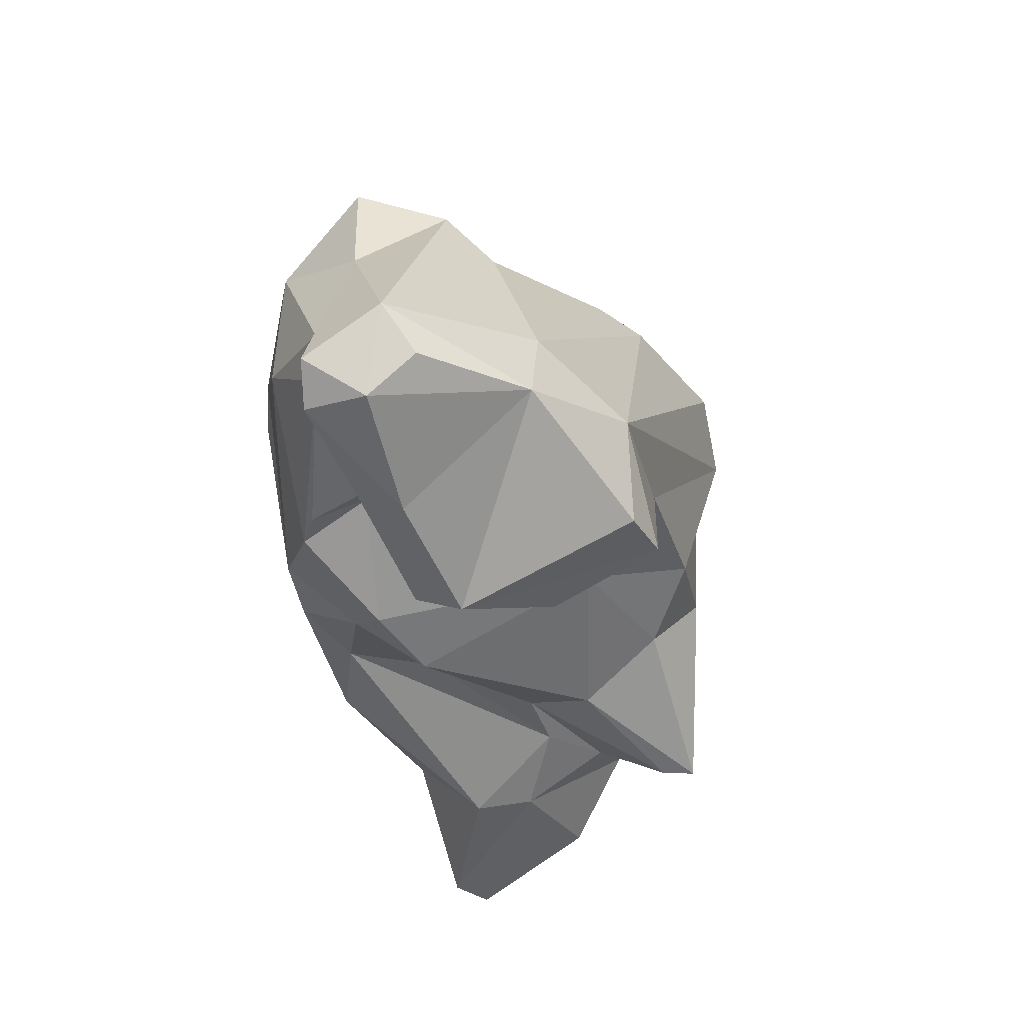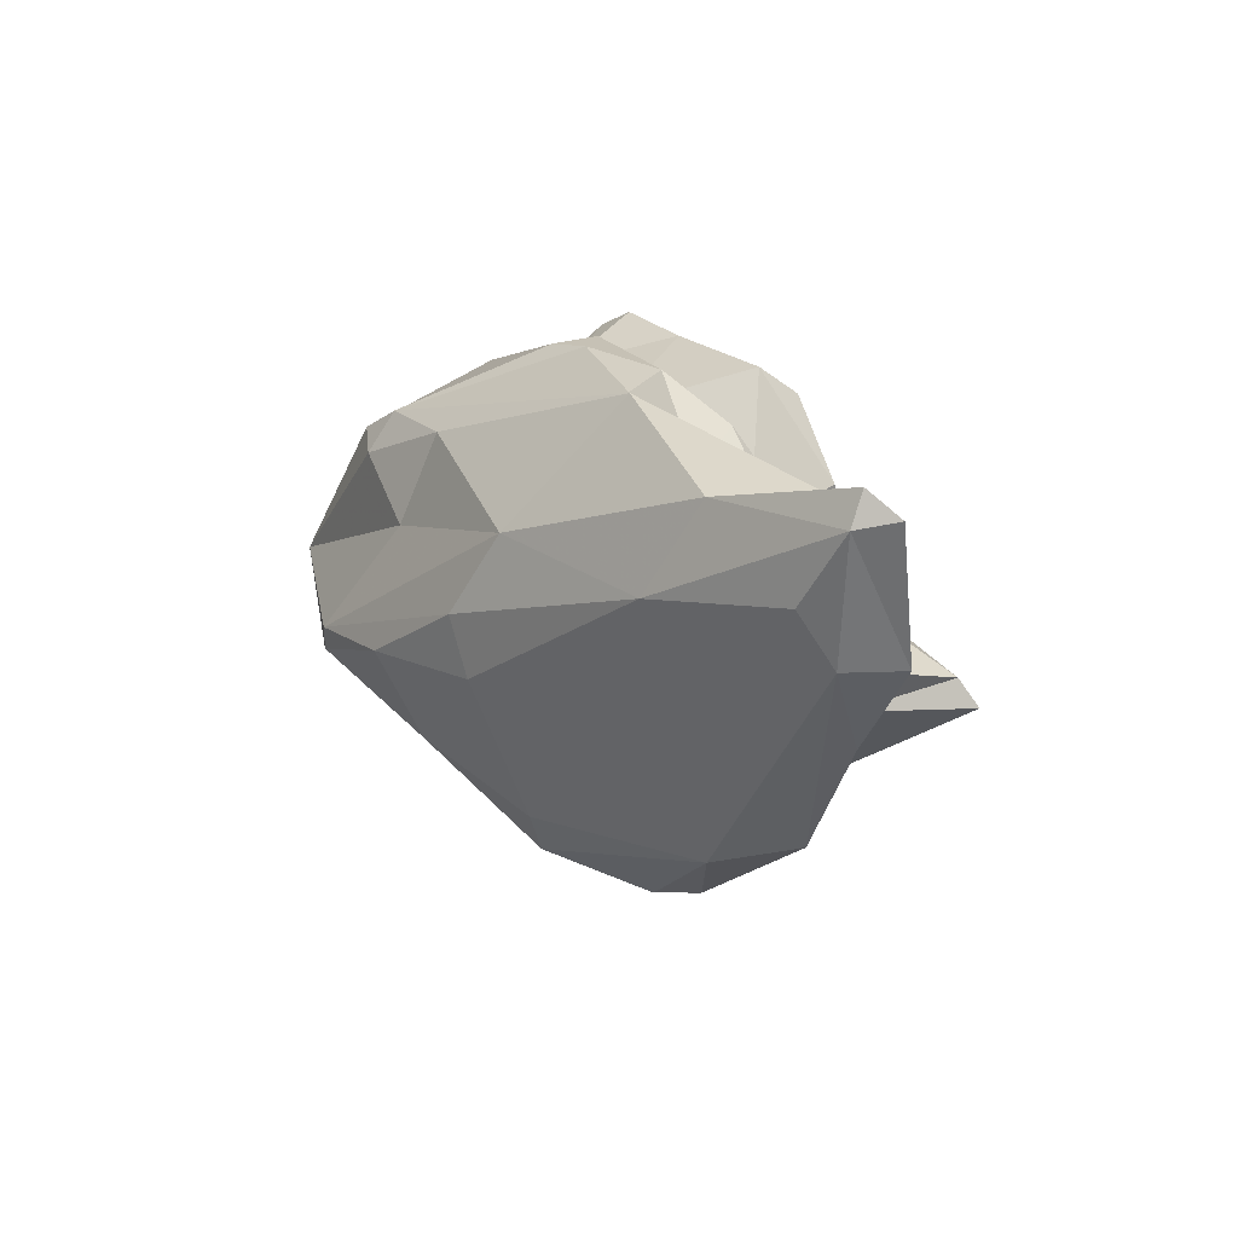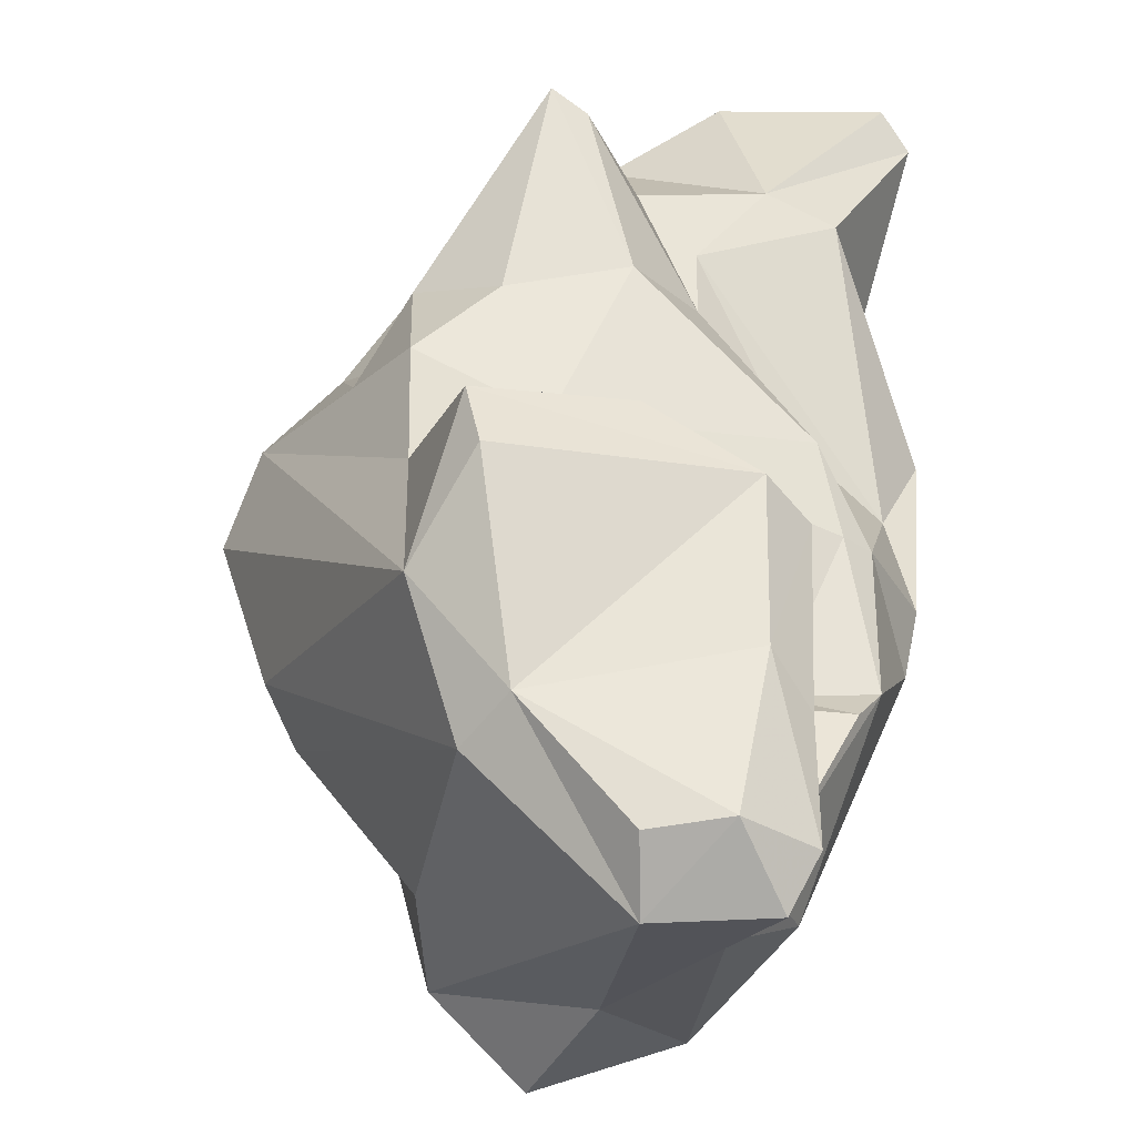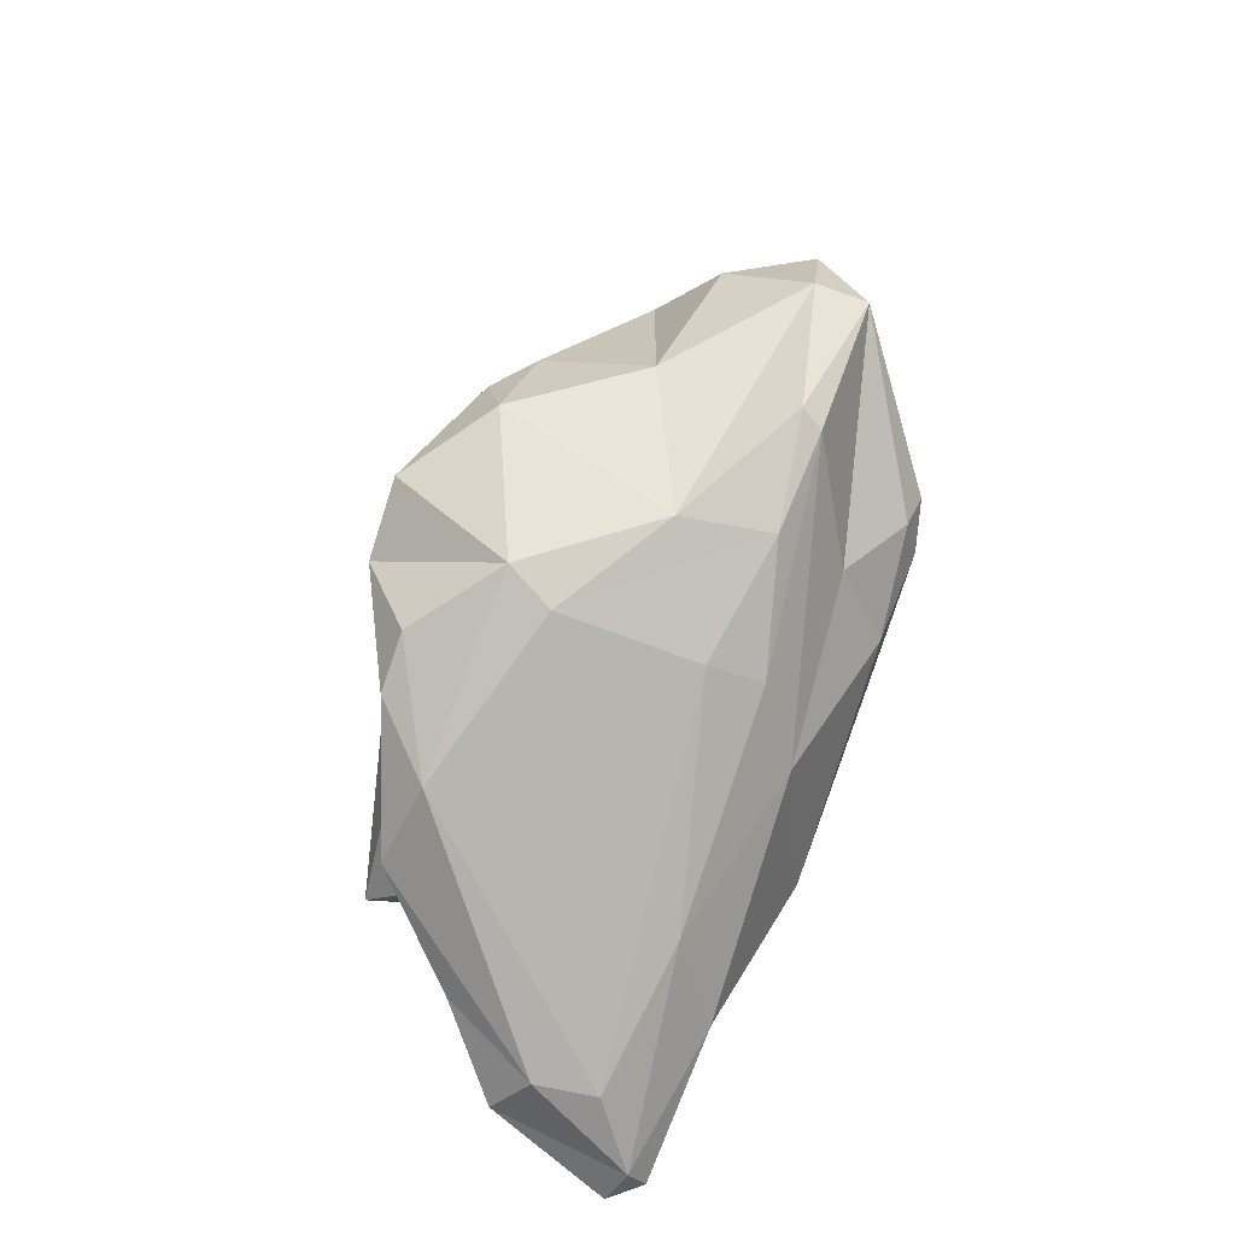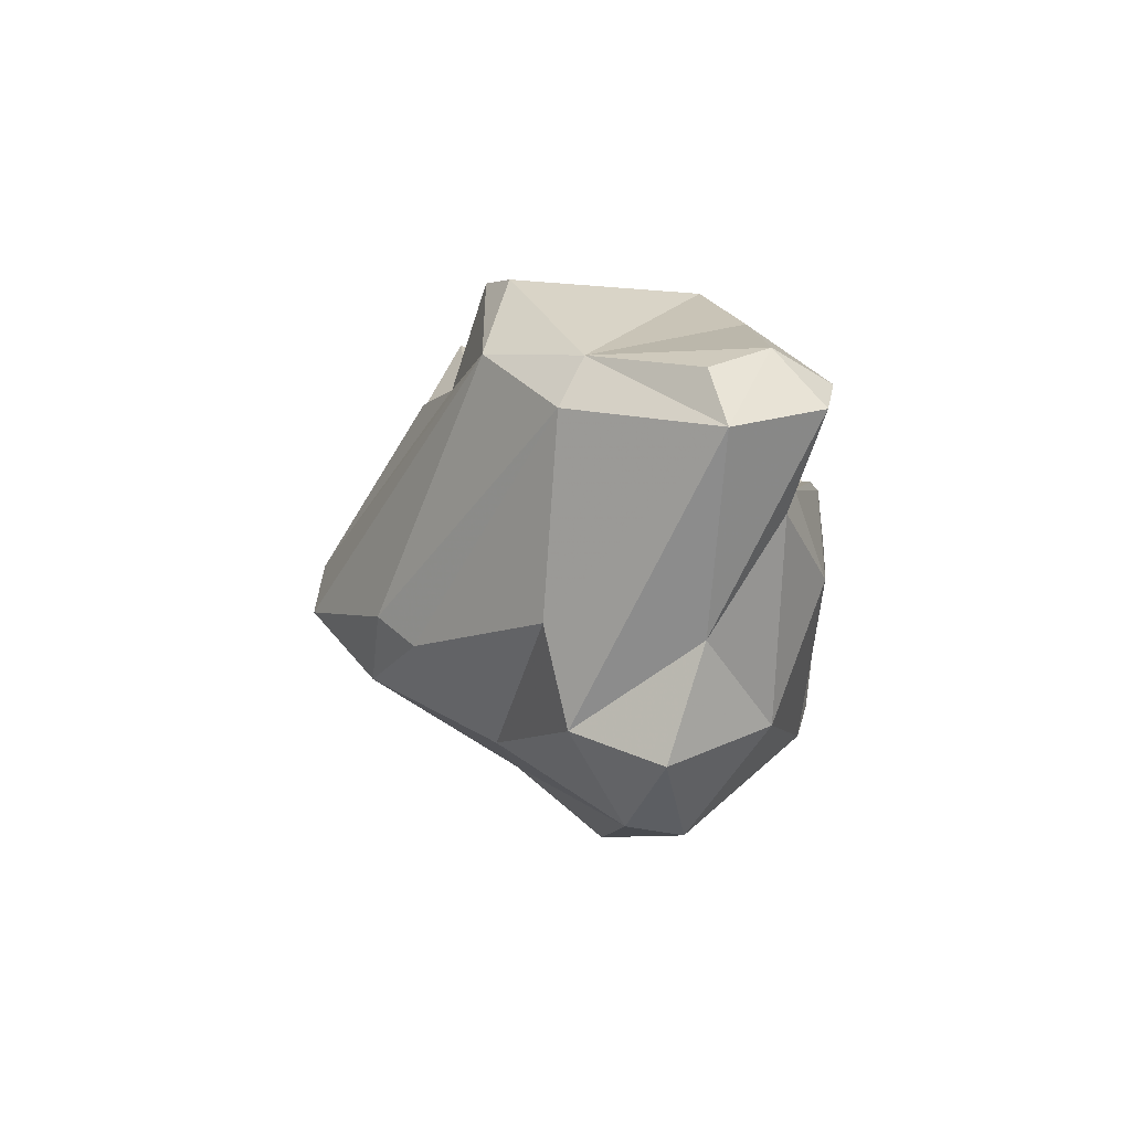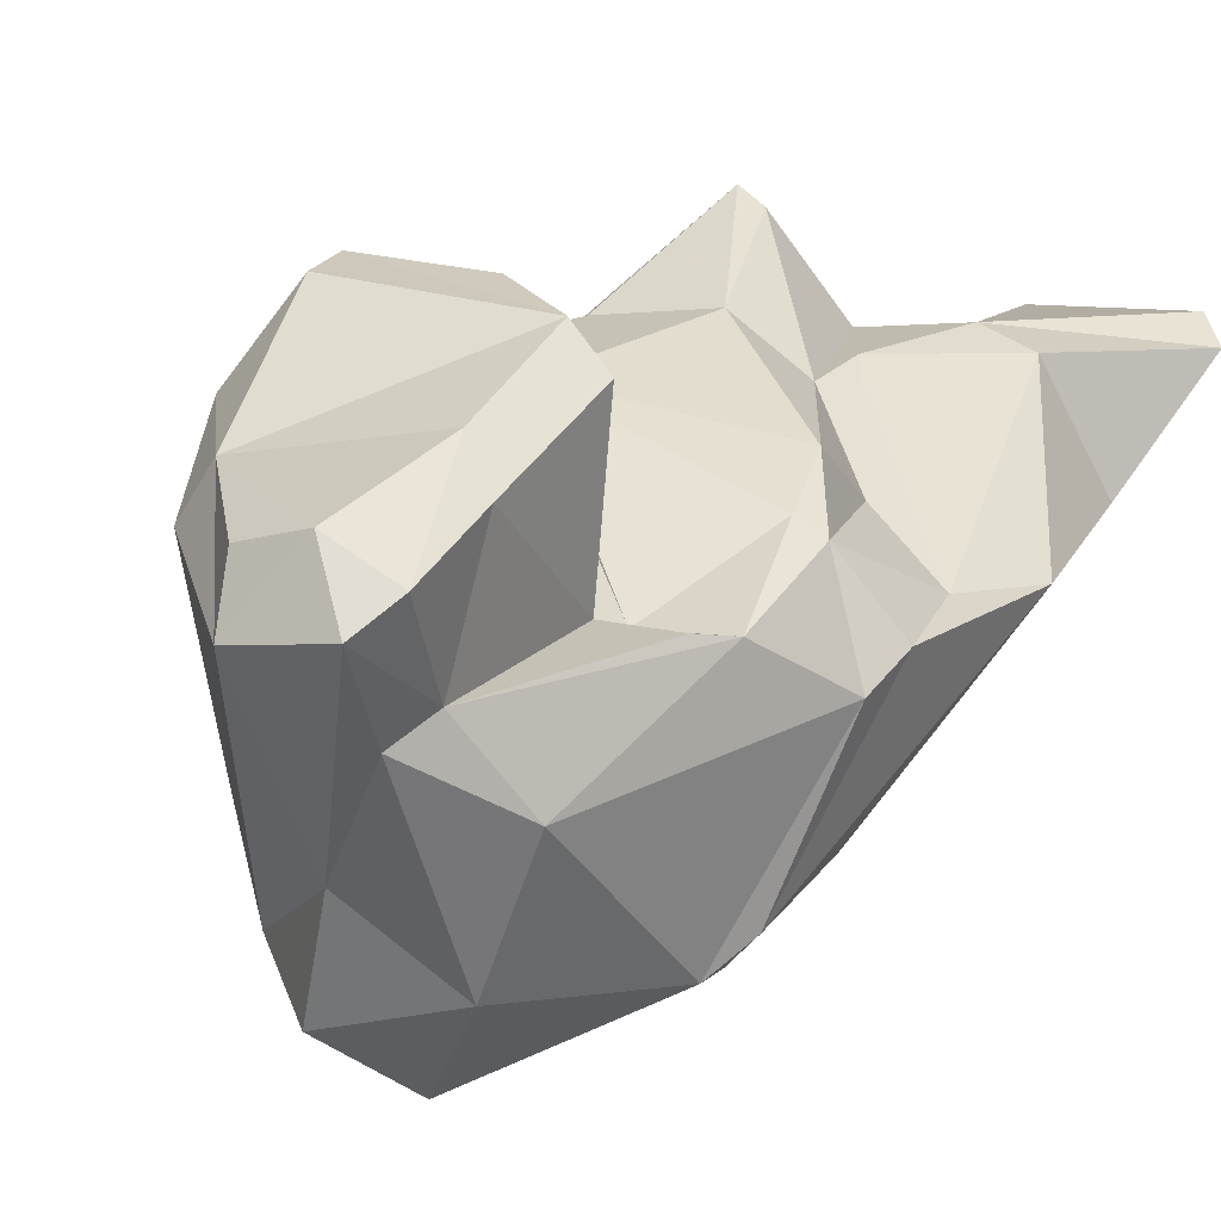
<metadata>
{"format":"obj","ext":"obj","renderer":"f3d","projection":"perspective","resolution":1024,"background":"white","views":[{"elev":56.9,"azim":148.1,"up":"+Z"},{"elev":-76.6,"azim":92.4,"up":"+Z"},{"elev":26.2,"azim":11.5,"up":"+Y"},{"elev":-39.6,"azim":-40.7,"up":"+Z"},{"elev":77.9,"azim":-12.9,"up":"+Z"},{"elev":1.3,"azim":45.3,"up":"+Y"}]}
</metadata>
<code>
v 129 278.2 74.41
v 130.8 274.8 76.4
v 129.6 280.4 72.3
v 131.6 275 69.79
v 130.2 278.9 68.6
v 130.6 280.6 67.1
v 132.7 280.7 64.28
v 132.7 283.1 73.16
v 133.2 274.7 68.46
v 133.4 284 63.26
v 132.6 275 79.99
v 135.4 271 71.37
v 133.9 285.3 71.05
v 131.5 276.5 79.12
v 140.8 284.7 57.76
v 137.6 285.5 60.31
v 133 282.3 69.18
v 136 284.2 79.94
v 134.8 271.1 78.15
v 134.9 285.3 75.07
v 137.5 285.5 64.82
v 138.4 272.9 67.73
v 136.8 286.1 72.13
v 138.7 269.4 71.38
v 142.8 283.5 57.49
v 137.1 290.1 66.35
v 137.2 273.9 84.89
v 137.9 267.2 75.2
v 139.2 286.1 63.76
v 140.5 266 81.23
v 138.5 266.8 81.49
v 137.3 283.6 85.33
v 138.8 267.2 74.71
v 138.9 286.6 83.74
v 140.7 272.4 67.85
v 142.3 286.5 80.37
v 139.2 280.3 88.14
v 138.1 289.4 66.37
v 137.3 270.2 83.89
v 138.1 287.3 81.96
v 142.9 270.4 72.8
v 141.8 284.3 68.38
v 140.9 283.1 77.97
v 140.5 282 87.91
v 140.7 286.9 57.79
v 142.4 278.9 61.41
v 140.2 286.3 70.24
v 140.2 268.1 85.05
v 143 286.1 62.84
v 145.8 277.8 79.46
v 145.1 269.2 75.44
v 145.7 286.6 55.81
v 139.1 284.2 76.51
v 142.4 271.8 86.17
v 143.7 274.3 66.65
v 146 282.4 72.75
v 141.4 285.1 66.04
v 144.2 268.9 83.04
v 144.2 279.9 90.39
v 145.7 285.3 81.44
v 145.4 285 56.03
v 145.8 281 60.32
v 144.3 277.7 90.91
v 145.9 275.2 87.46
v 145.8 269 77
v 144.9 281 69.74
v 145.1 285.1 62.81
v 146.2 272 72.37
v 146.5 282.6 85.46
v 146.9 283.8 81.05
v 146.6 276.2 86.18
v 146.7 285.5 56.27
v 148.2 278.8 66.14
v 145.6 278.1 80.46
v 146.6 270.2 75.63
v 147.6 280.8 85.61
v 146.4 280.3 89.83
v 147.1 280.6 75.02
v 147.7 277.8 90.09
v 148.2 277.8 79.87
v 147.2 273.4 83.64
v 147.6 278.6 69.65
v 148.3 278.9 88.72
v 147.8 280 74.5
v 148.6 277.7 78.47
v 149 277.3 72.7
v 148.9 276.1 74.4
g foo
f 24 33 28
f 24 28 12
f 35 33 24
f 41 33 55
f 55 33 35
f 35 24 22
f 9 12 4
f 24 12 9
f 22 24 9
f 46 35 22
f 46 55 35
f 7 9 4
f 62 55 46
f 7 4 5
f 25 22 9
f 46 22 25
f 5 6 7
f 25 9 7
f 6 10 7
f 61 62 46
f 15 7 10
f 25 7 15
f 61 46 25
f 62 61 72
f 16 15 10
f 61 25 15
f 16 45 15
f 52 61 45
f 61 15 45
f 52 72 61
f 65 30 51
f 28 30 31
f 33 30 28
f 41 30 33
f 51 30 41
f 75 65 51
f 68 75 51
f 68 51 41
f 12 31 19
f 31 12 28
f 19 2 12
f 73 75 68
f 55 68 41
f 12 2 4
f 73 68 55
f 4 2 1
f 1 3 4
f 4 3 5
f 62 73 55
f 3 6 5
f 67 73 62
f 10 6 17
f 17 21 10
f 72 67 62
f 21 16 10
f 21 29 16
f 29 49 16
f 49 67 72
f 45 16 49
f 52 45 49
f 52 49 72
f 58 48 30
f 31 30 48
f 58 30 65
f 31 48 39
f 81 65 87
f 65 75 87
f 31 39 19
f 86 87 75
f 86 75 73
f 11 2 19
f 2 11 14
f 86 73 82
f 14 1 2
f 67 82 73
f 3 8 6
f 66 57 42
f 57 66 82
f 17 6 8
f 67 57 82
f 8 13 17
f 38 42 29
f 49 29 57
f 29 42 57
f 49 57 67
f 21 26 38
f 38 29 21
f 26 17 13
f 17 26 21
f 64 54 58
f 54 48 58
f 58 81 64
f 81 58 65
f 54 39 48
f 85 81 87
f 39 27 19
f 19 27 11
f 85 87 84
f 86 84 87
f 82 84 86
f 14 32 1
f 56 84 66
f 84 82 66
f 32 3 1
f 3 20 8
f 56 66 42
f 47 56 42
f 13 8 20
f 20 23 13
f 53 47 23
f 42 38 47
f 26 23 47
f 13 23 26
f 26 47 38
f 71 64 81
f 54 63 39
f 85 71 81
f 80 71 85
f 74 71 80
f 50 74 80
f 11 27 37
f 11 37 14
f 78 50 85
f 50 80 85
f 85 84 78
f 78 84 56
f 43 74 50
f 32 18 3
f 18 20 3
f 18 53 20
f 18 43 53
f 53 43 50
f 53 50 78
f 56 53 78
f 56 47 53
f 53 23 20
f 79 63 54
f 79 54 64
f 79 64 71
f 71 83 79
f 27 39 63
f 76 83 71
f 63 37 27
f 76 71 74
f 70 76 74
f 32 14 37
f 70 74 43
f 32 40 18
f 70 43 36
f 40 36 18
f 18 36 43
f 59 63 77
f 77 63 79
f 79 83 77
f 63 59 44
f 69 77 83
f 83 76 69
f 44 37 63
f 44 59 77
f 69 44 77
f 32 37 44
f 70 69 76
f 34 32 44
f 60 34 44
f 60 44 69
f 70 60 69
f 40 32 34
f 60 70 36
f 36 40 60
f 40 34 60
g

</code>
